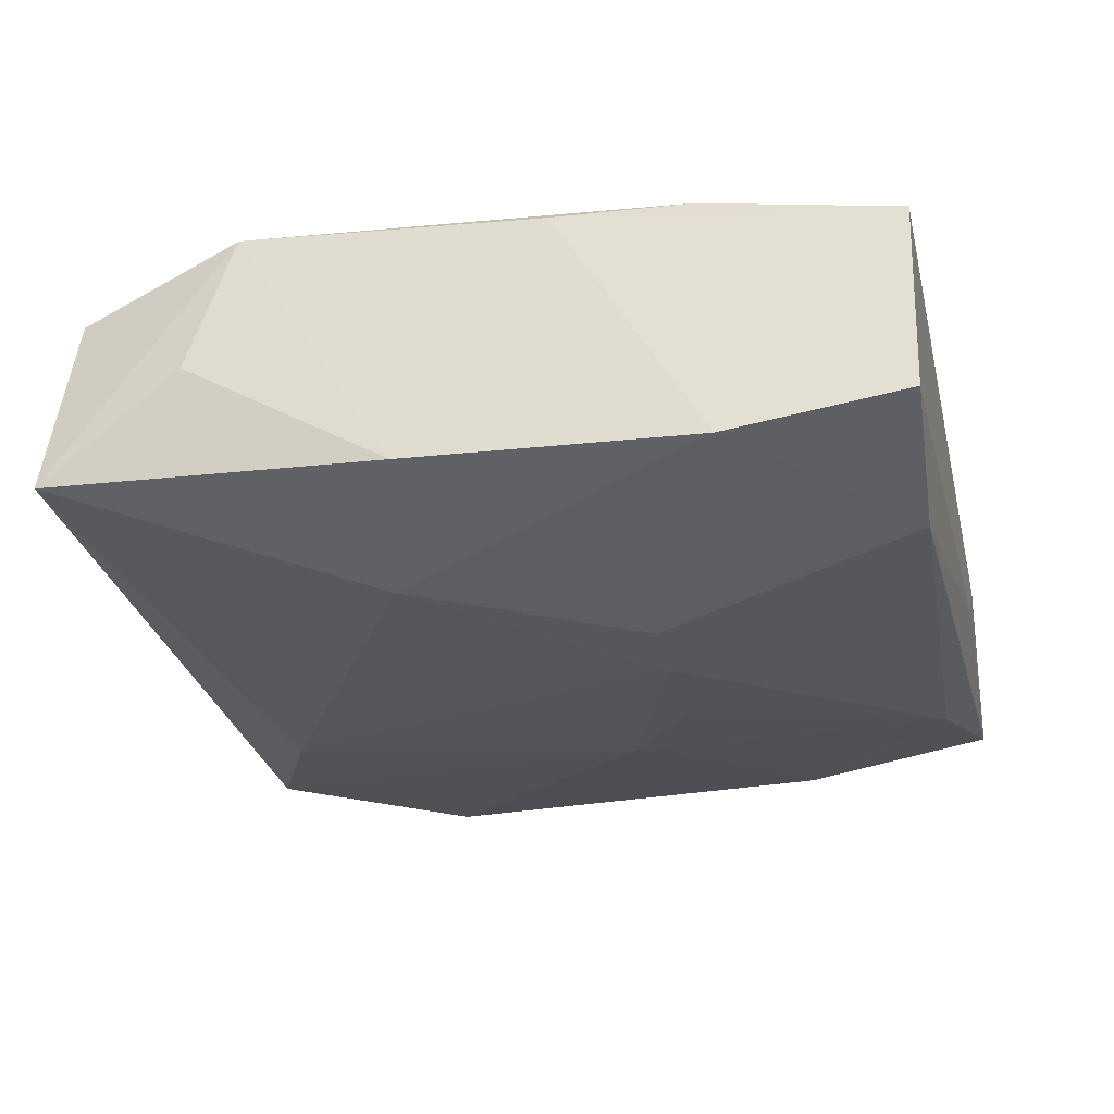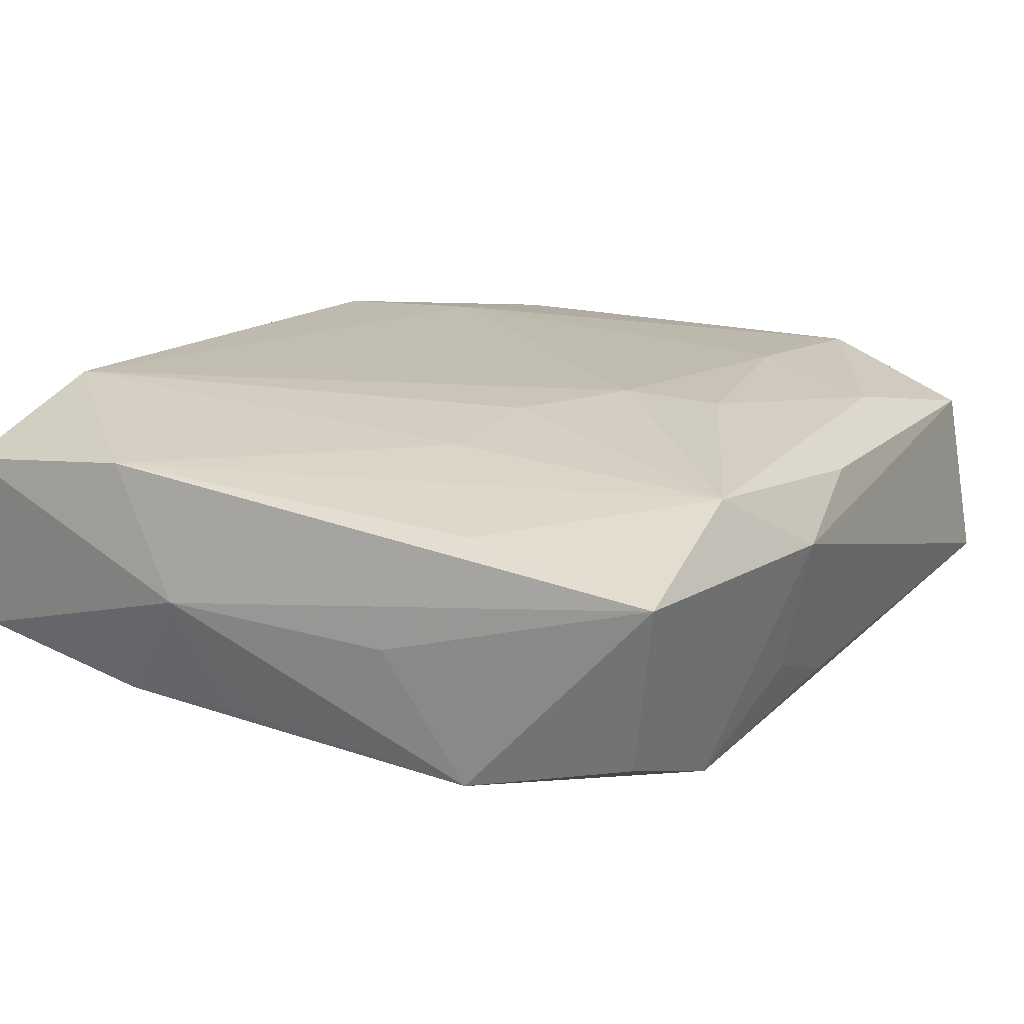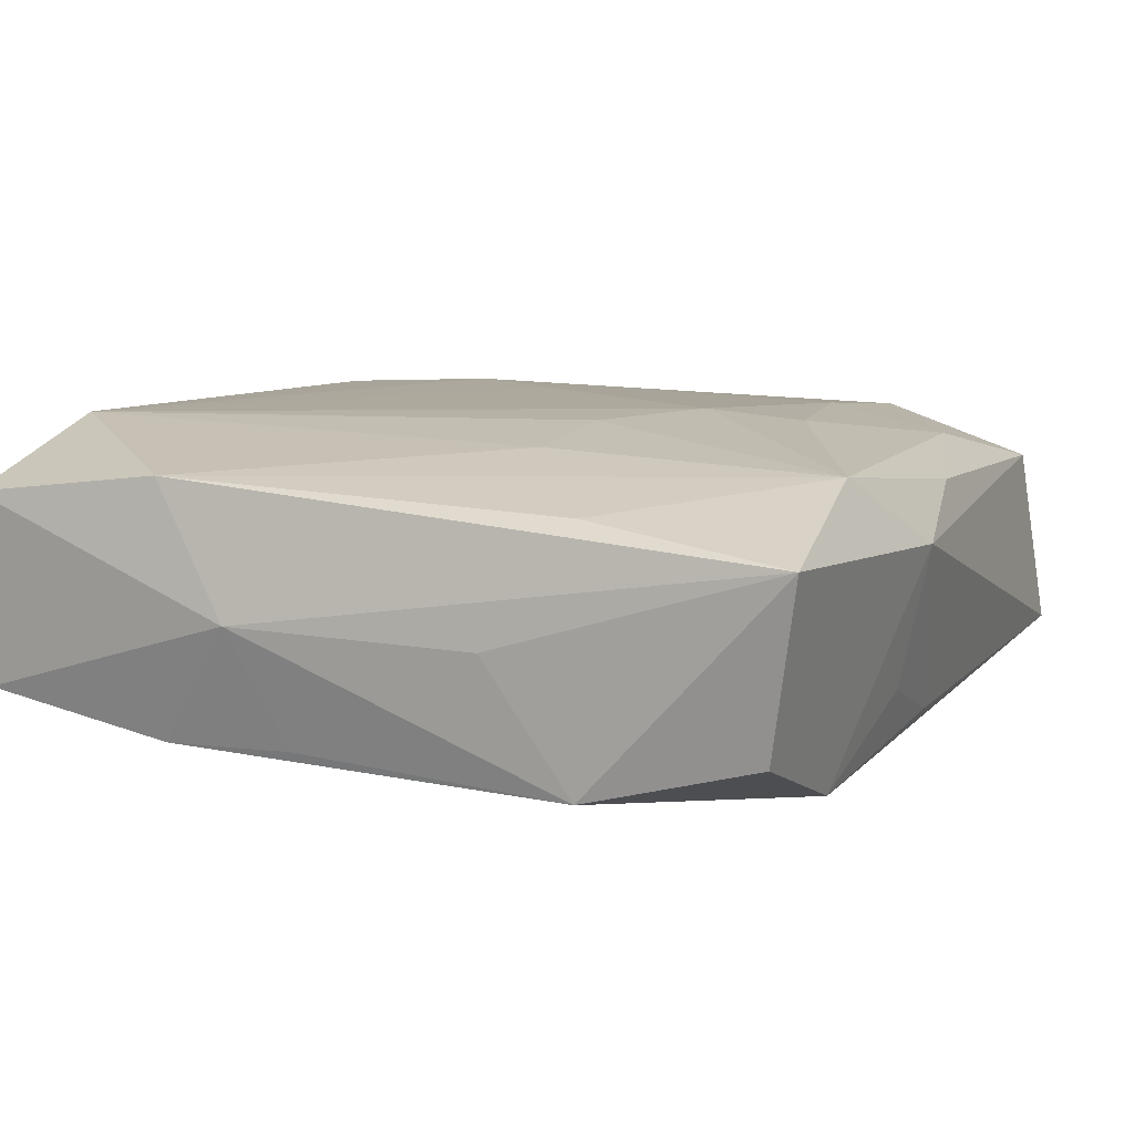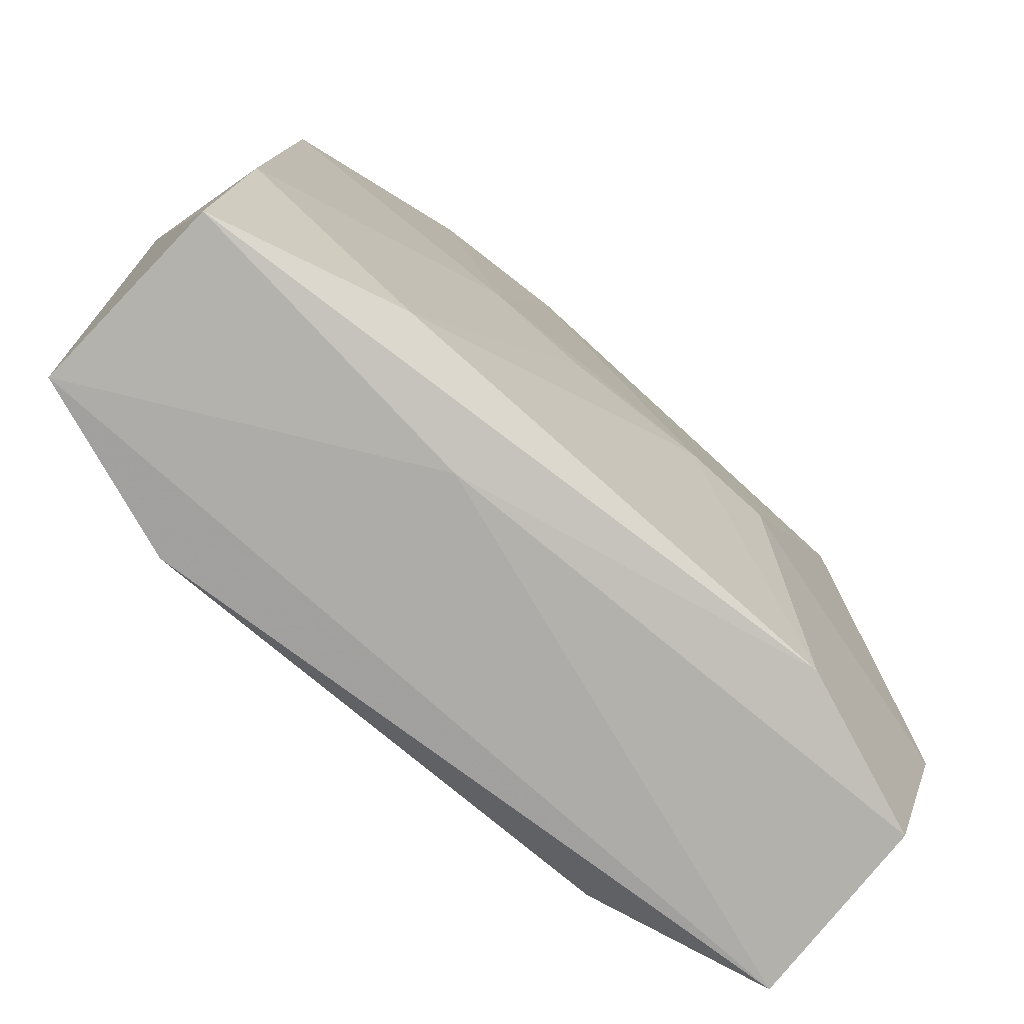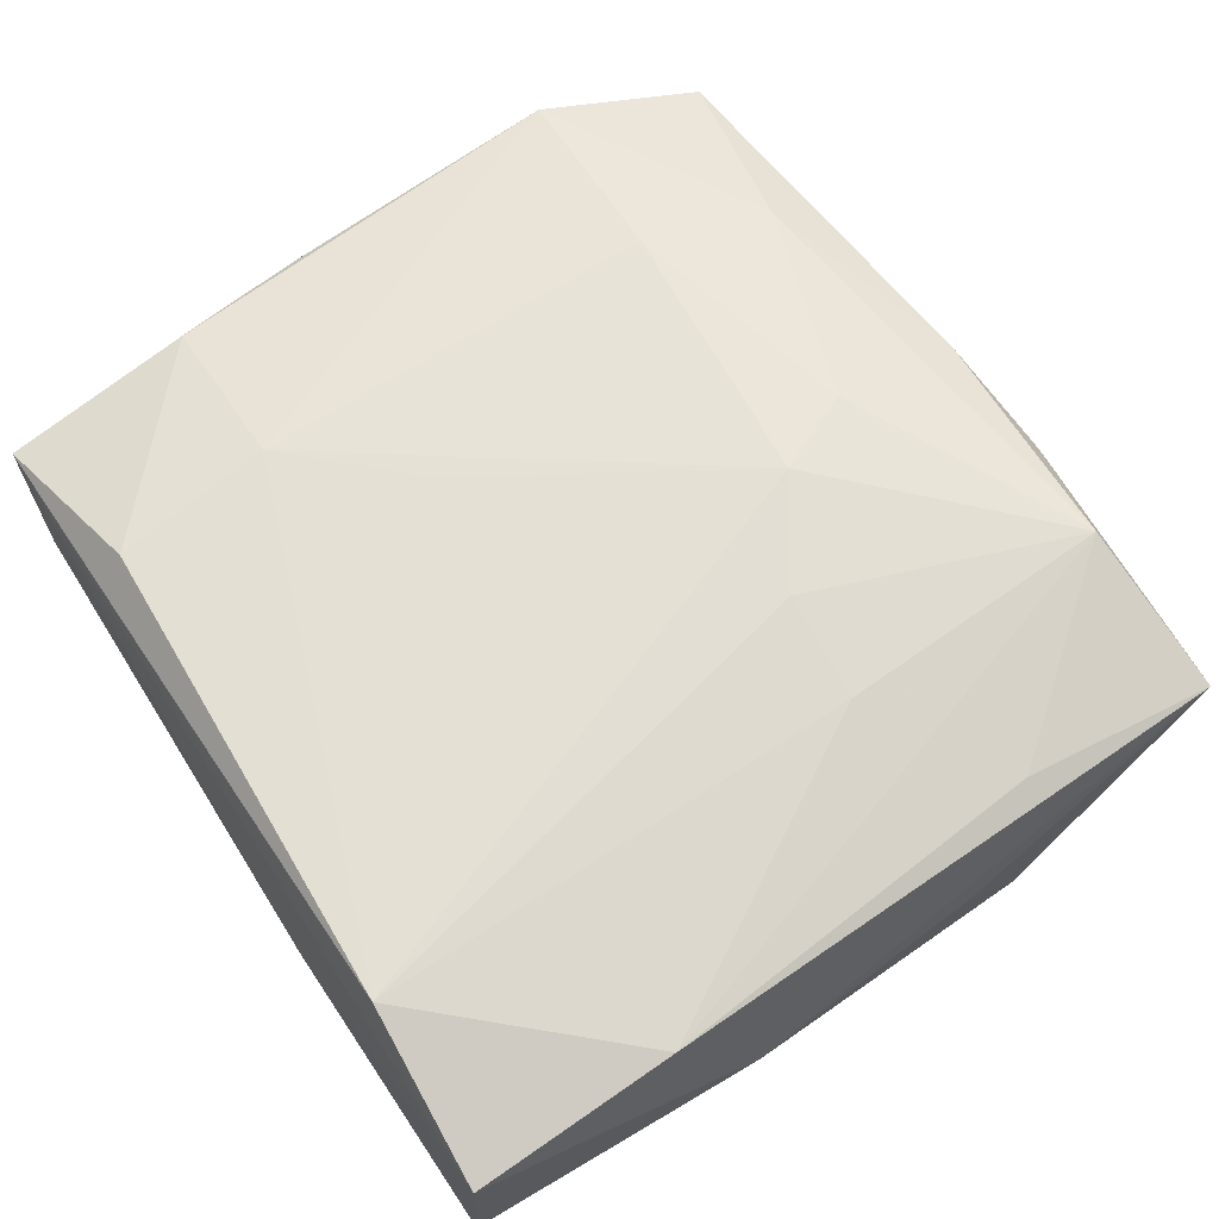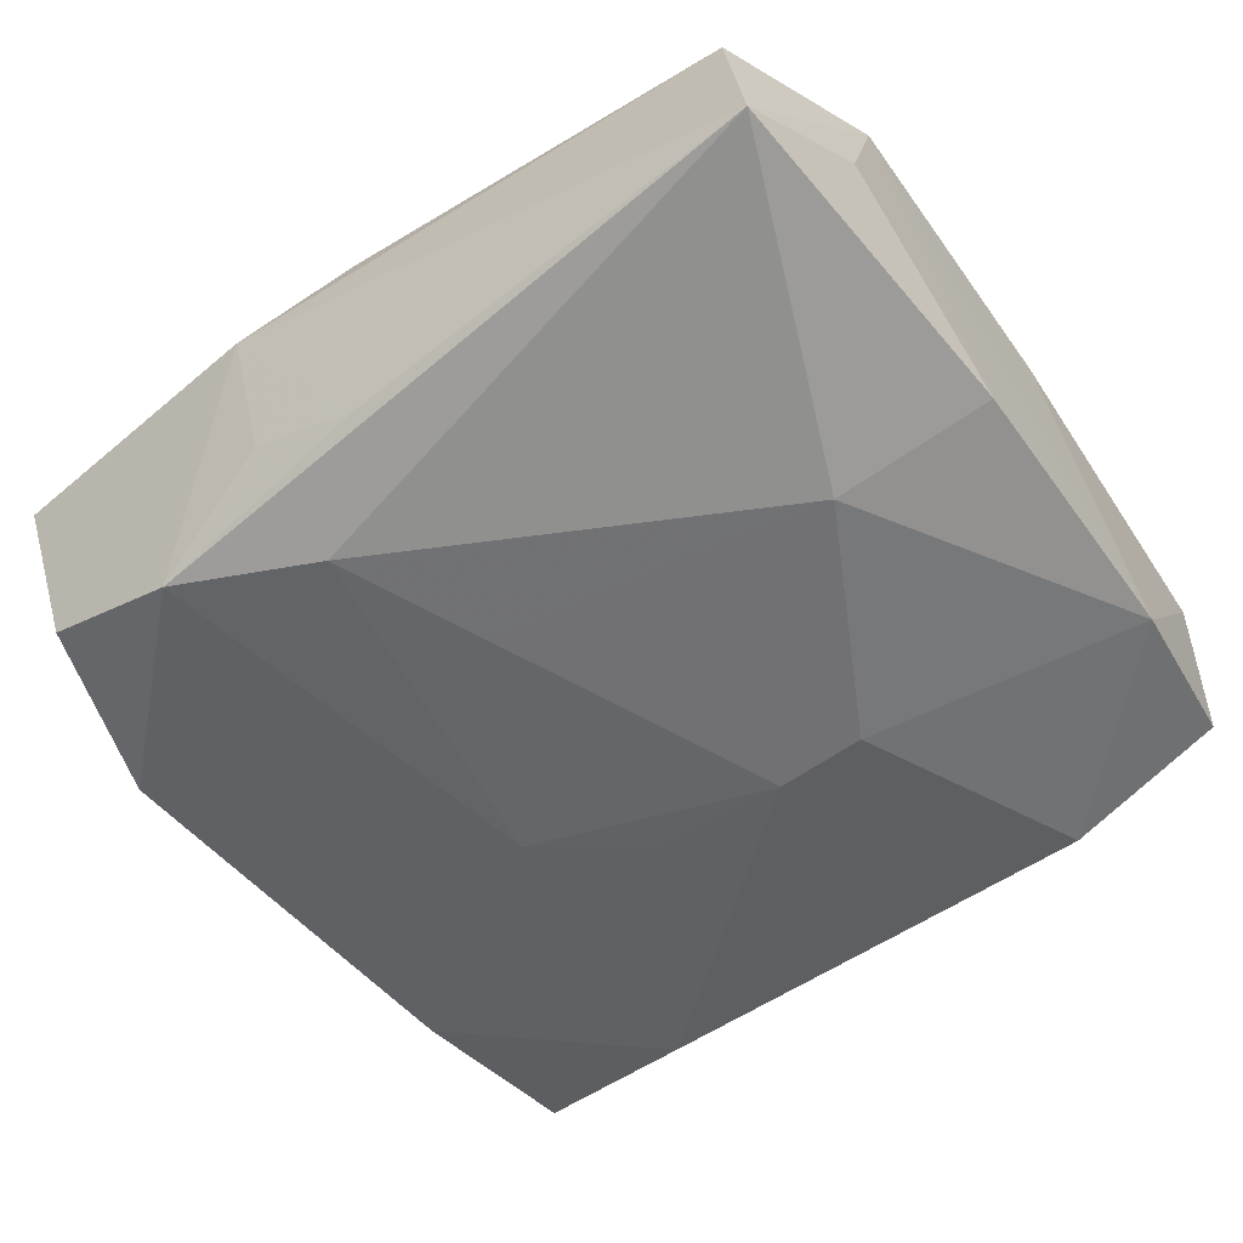
<metadata>
{"format":"obj","ext":"obj","renderer":"f3d","projection":"perspective","resolution":1024,"background":"white","views":[{"elev":-25.1,"azim":-78.3,"up":"+Z"},{"elev":17.0,"azim":121.2,"up":"+Z"},{"elev":8.5,"azim":114.7,"up":"+Z"},{"elev":-79.6,"azim":139.8,"up":"+Y"},{"elev":65.0,"azim":55.7,"up":"+Z"},{"elev":-53.2,"azim":-143.0,"up":"+Z"}]}
</metadata>
<code>
v 0.02565 -0.00452 -0.007698
v -0.02598 -0.004132 0.008301
v 0.007516 0.02691 0.003597
v -0.01481 -0.02374 -0.007718
v -0.01783 0.006477 -0.01038
v -0.02698 0.01681 0.0004186
v 0.02536 -0.01298 -0.007986
v -0.02671 0.01394 0.008638
v 0.002832 0.01129 0.0104
v -0.02493 -0.01232 0.008864
v 0.0275 -0.007686 -0.0005044
v 0.0002312 0.0256 0.00649
v -0.02593 0.0254 -0.005783
v -0.02678 0.004437 -0.006561
v 0.02614 -0.0253 0.006021
v 0.02627 -0.01271 0.00753
v 0.01396 -0.0231 -0.008384
v -0.02442 -0.02406 -0.003956
v -0.02613 -0.01316 -0.006497
v -0.01492 -0.01261 0.0104
v 0.006737 0.0248 -0.005117
v -0.01291 0.02168 0.007983
v 0.01411 0.02309 -0.009942
v 0.009212 0.006858 0.01001
v 0.01503 0.02424 0.008008
v 0.003857 -0.006949 -0.0107
v 0.0253 0.02511 0.004297
v 0.0254 -0.0253 -0.005743
v -0.01017 -0.007364 -0.0109
v 0.02304 0.02287 -0.00663
v 0.02566 0.01289 -0.008895
v 0.002114 0.01035 -0.01073
v 0.005611 0.0194 -0.01054
v -0.004737 -0.00738 -0.01109
v -0.01387 -0.02257 0.01002
v -0.02456 -0.02419 0.007296
v -0.01486 0.01337 0.009541
v -0.0002052 0.0244 -0.007615
v 0.0003273 0.01671 0.009652
v 0.01577 -0.02455 0.009932
v 0.02662 0.00767 -0.0009547
v 0.009958 -0.002577 -0.01051
v -0.02401 0.02421 0.00564
v 0.02419 0.01238 0.006198
v 0.01575 0.006308 0.008975
v 0.006904 -0.0253 -0.003645
v -0.008072 -0.005658 0.01039
f 40 36 15
f 36 40 35
f 9 40 24
f 16 40 15
f 15 36 46
f 3 43 12
f 17 4 34
f 3 27 30
f 30 23 3
f 13 43 3
f 7 17 42
f 47 40 9
f 43 13 8
f 27 16 11
f 11 16 15
f 45 24 40
f 40 16 45
f 18 46 36
f 4 46 18
f 25 27 3
f 3 12 25
f 9 24 25
f 24 45 25
f 25 45 16
f 34 4 29
f 28 17 7
f 28 11 15
f 7 11 28
f 15 46 28
f 28 46 4
f 4 17 28
f 38 13 3
f 23 13 38
f 7 42 31
f 31 42 23
f 23 30 31
f 31 30 27
f 26 17 34
f 34 42 26
f 26 42 17
f 36 35 10
f 44 16 27
f 27 25 44
f 44 25 16
f 34 29 5
f 5 14 13
f 3 23 21
f 21 38 3
f 23 38 21
f 1 11 7
f 7 31 1
f 1 31 11
f 27 11 41
f 41 31 27
f 11 31 41
f 36 10 2
f 2 10 8
f 20 10 35
f 8 10 20
f 20 35 40
f 40 47 20
f 20 37 8
f 20 47 9
f 9 37 20
f 22 12 43
f 22 25 12
f 43 8 22
f 8 37 22
f 6 8 13
f 13 14 6
f 6 14 8
f 33 13 23
f 33 5 13
f 23 42 33
f 14 5 19
f 19 18 36
f 4 18 19
f 36 2 19
f 19 29 4
f 19 5 29
f 8 14 19
f 19 2 8
f 9 25 39
f 25 22 39
f 39 37 9
f 39 22 37
f 34 5 32
f 5 33 32
f 32 42 34
f 32 33 42

</code>
